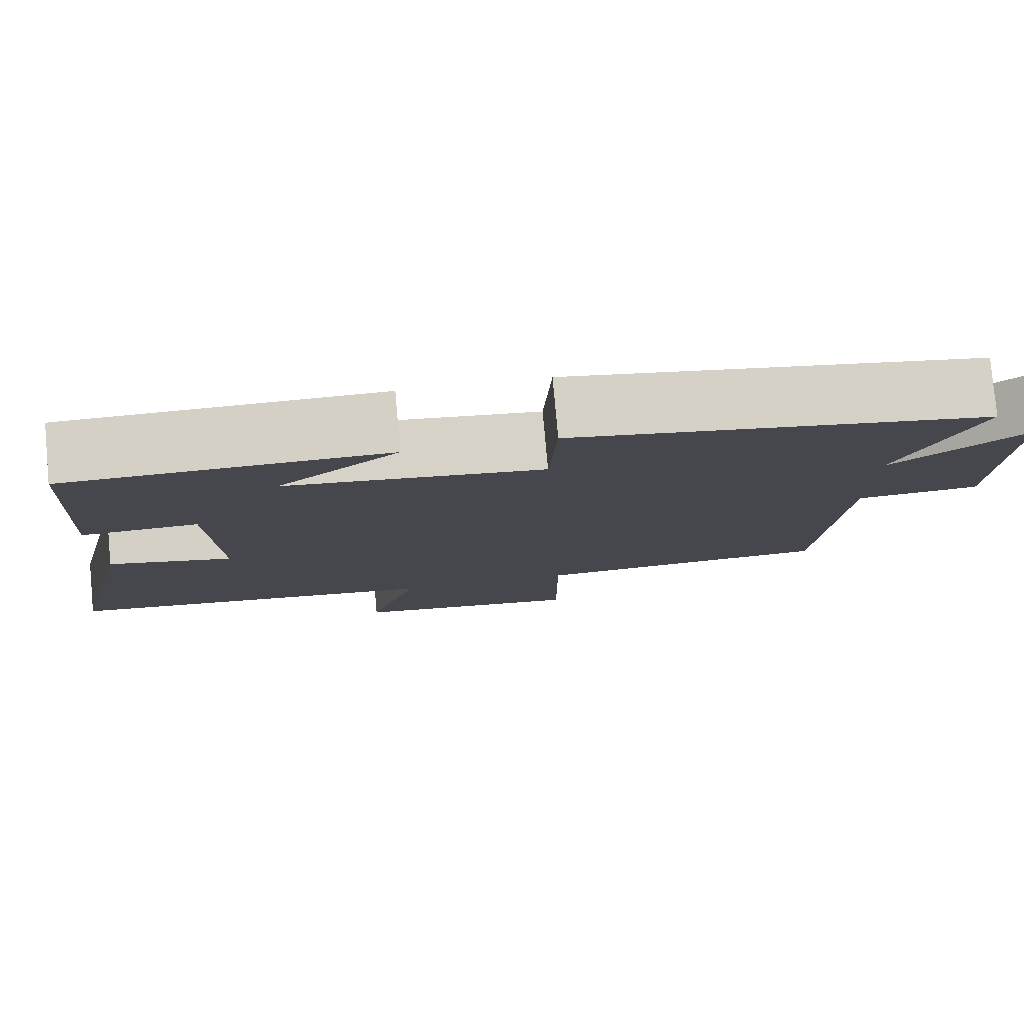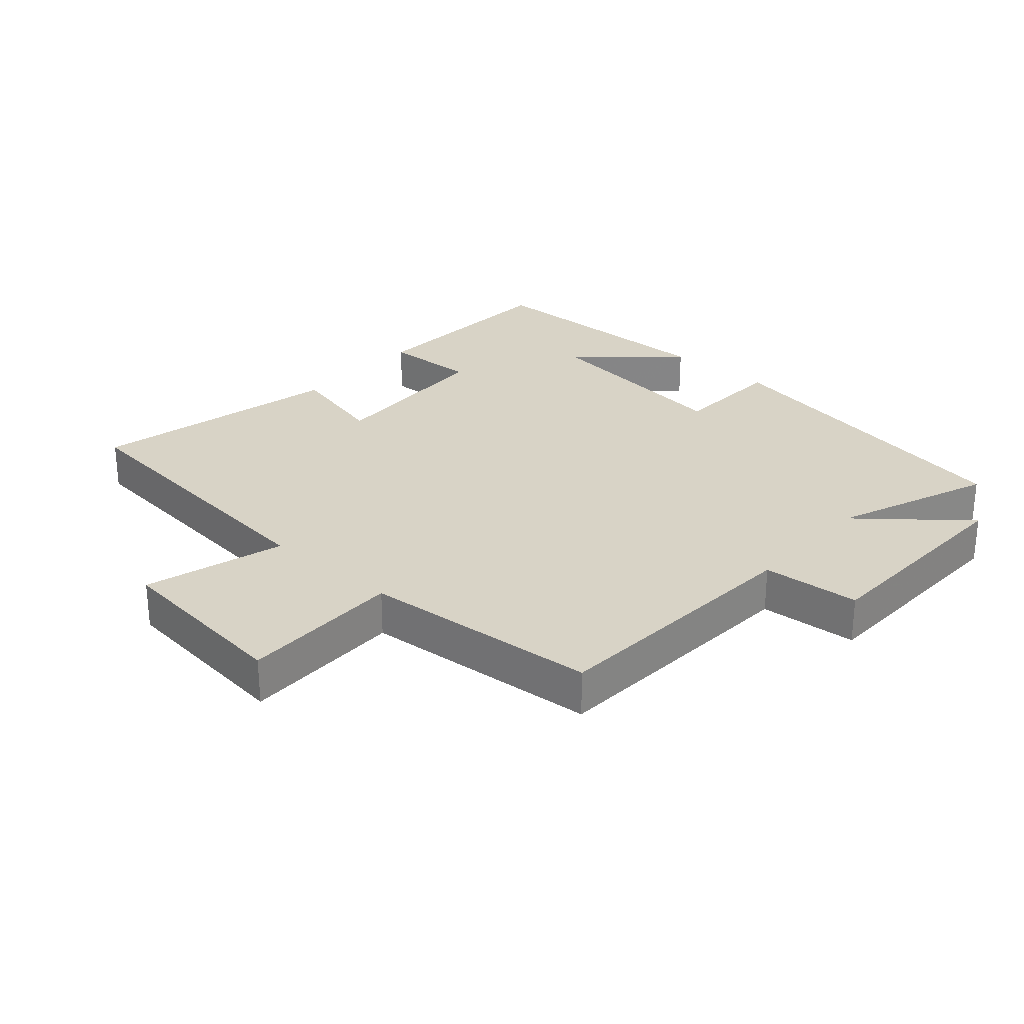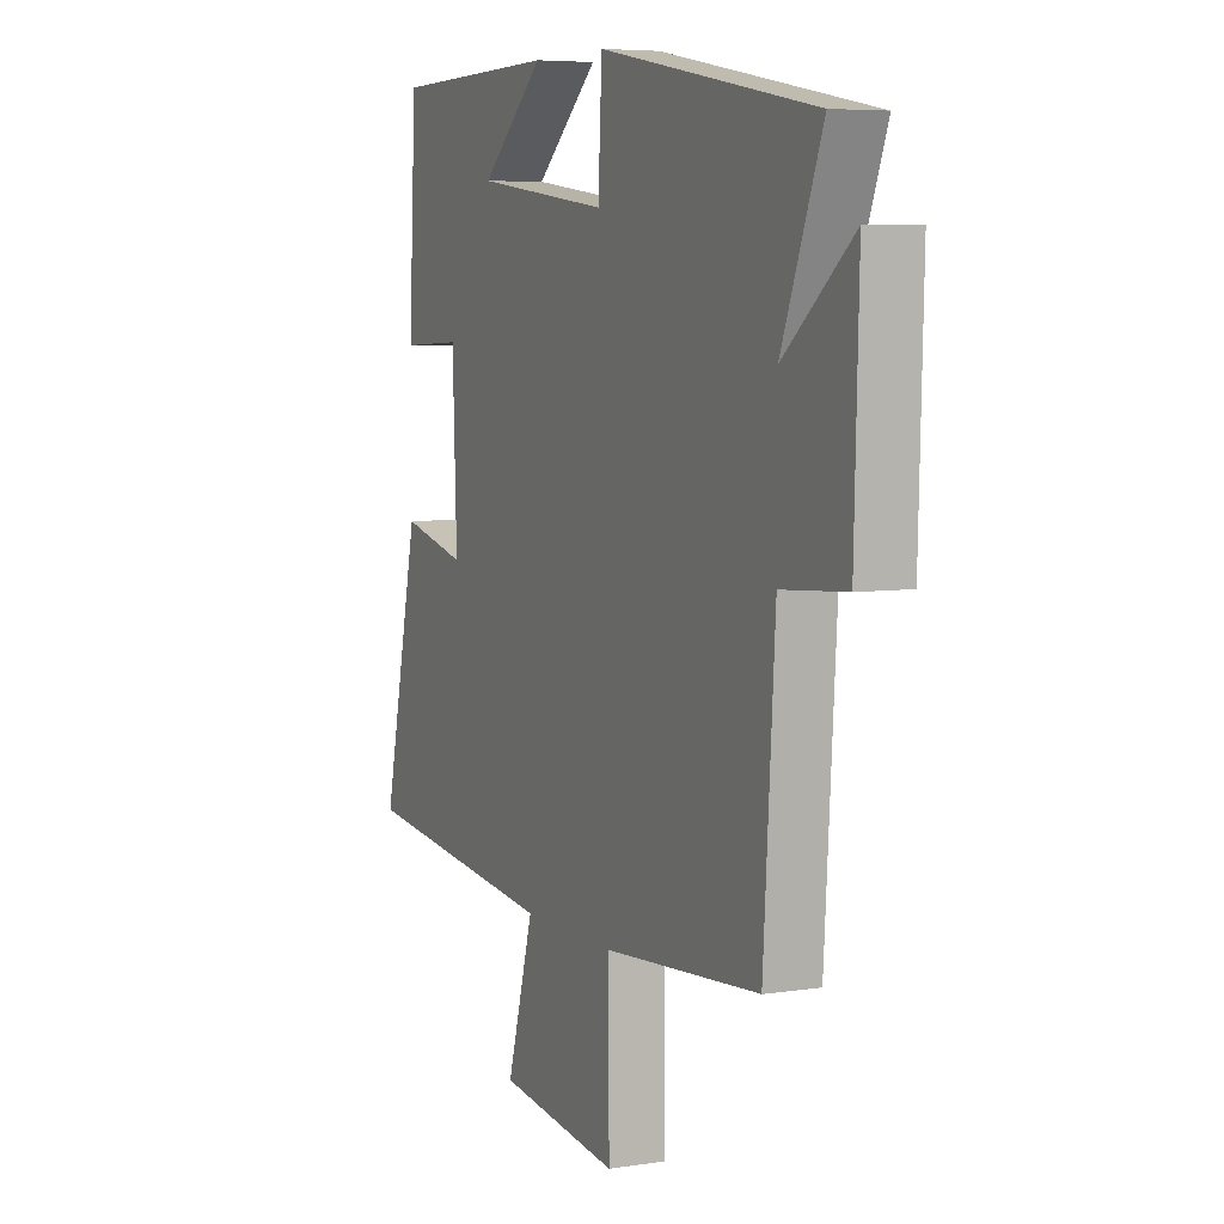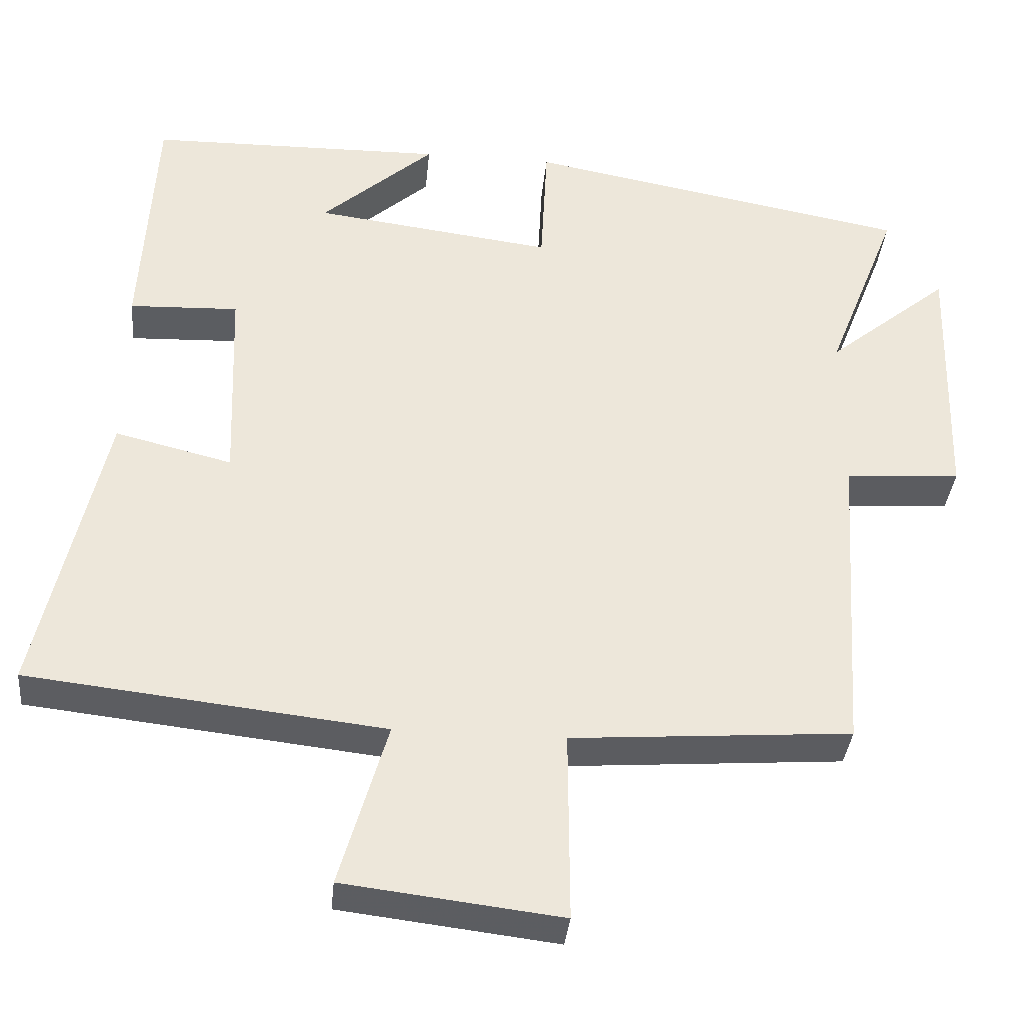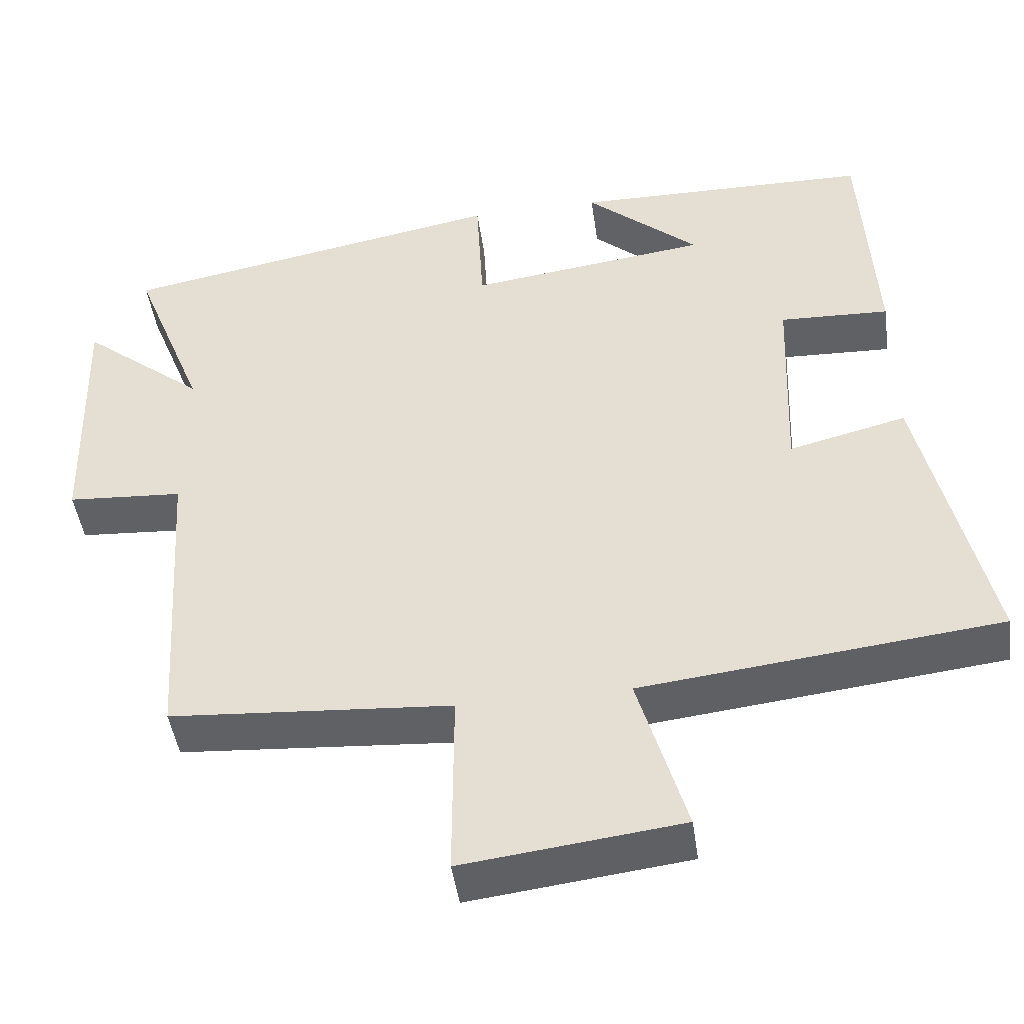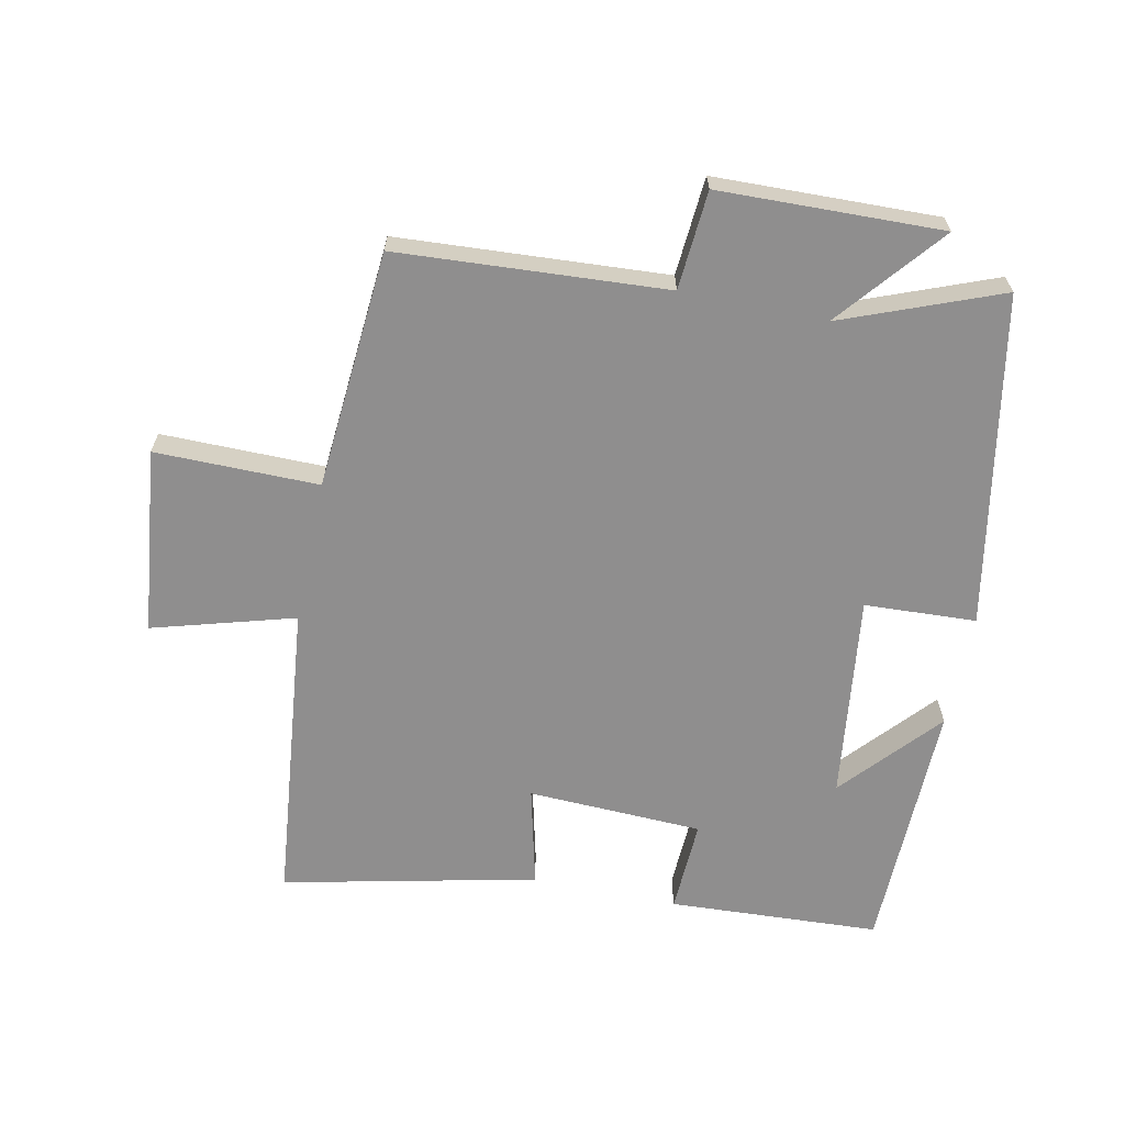
<metadata>
{"format":"obj","ext":"obj","renderer":"f3d","projection":"perspective","resolution":1024,"background":"white","views":[{"elev":79.7,"azim":174.9,"up":"+Z"},{"elev":28.1,"azim":-138.7,"up":"+Y"},{"elev":6.0,"azim":-114.9,"up":"+Z"},{"elev":-36.2,"azim":174.5,"up":"+Z"},{"elev":-46.2,"azim":8.1,"up":"+Z"},{"elev":-65.0,"azim":-101.8,"up":"+Y"}]}
</metadata>
<code>
v -0.473 0.07 -0.472
v -0.5 0.07 -0.058
v -0.652 0.07 -0.047
v -0.662 0.07 0.297
v -0.5 0.07 0.164
v -0.595 0.07 0.407
v -0.086 0.07 0.5
v -0.077 0.07 0.328
v 0.239 0.07 0.368
v 0.09 0.07 0.5
v 0.482 0.07 0.493
v 0.5 0.07 0.168
v 0.356 0.07 0.174
v 0.346 0.07 -0.096
v 0.5 0.07 -0.058
v 0.587 0.07 -0.448
v 0.118 0.07 -0.5
v 0.181 0.07 -0.718
v -0.105 0.07 -0.752
v -0.104 0.07 -0.5
v -0.473 0 -0.472
v -0.5 0 -0.058
v -0.652 0 -0.047
v -0.662 0 0.297
v -0.5 0 0.164
v -0.595 0 0.407
v -0.086 0 0.5
v -0.077 0 0.328
v 0.239 0 0.368
v 0.09 0 0.5
v 0.482 0 0.493
v 0.5 0 0.168
v 0.356 0 0.174
v 0.346 0 -0.096
v 0.5 0 -0.058
v 0.587 0 -0.448
v 0.118 0 -0.5
v 0.181 0 -0.718
v -0.105 0 -0.752
v -0.104 0 -0.5
f 17 18 19 20
f 17 20 1
f 16 17 1
f 15 16 1
f 14 15 1
f 13 14 1 2
f 11 12 13
f 9 10 11
f 9 11 13 2
f 5 6 7 8
f 9 2 3
f 8 9 3
f 5 8 3
f 3 4 5
f 40 39 38 37
f 21 40 37
f 21 37 36
f 21 36 35
f 21 35 34
f 22 21 34 33
f 33 32 31
f 31 30 29
f 22 33 31 29
f 28 27 26 25
f 23 22 29
f 23 29 28
f 23 28 25
f 25 24 23
f 1 21 22 2
f 2 22 23 3
f 3 23 24 4
f 4 24 25 5
f 5 25 26 6
f 6 26 27 7
f 7 27 28 8
f 8 28 29 9
f 9 29 30 10
f 10 30 31 11
f 11 31 32 12
f 12 32 33 13
f 13 33 34 14
f 14 34 35 15
f 15 35 36 16
f 16 36 37 17
f 17 37 38 18
f 18 38 39 19
f 19 39 40 20
f 20 40 21 1

</code>
